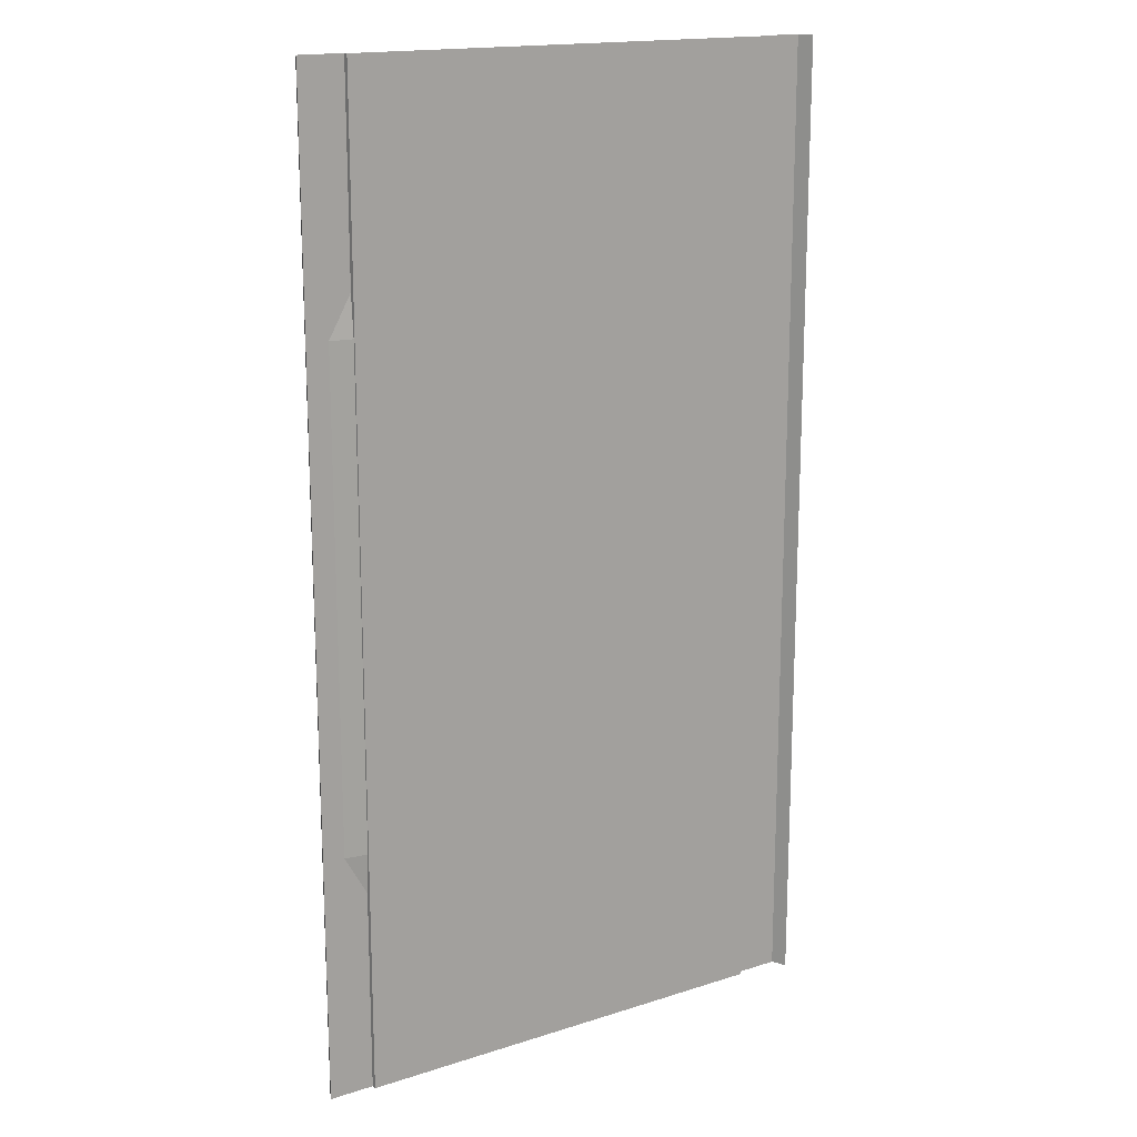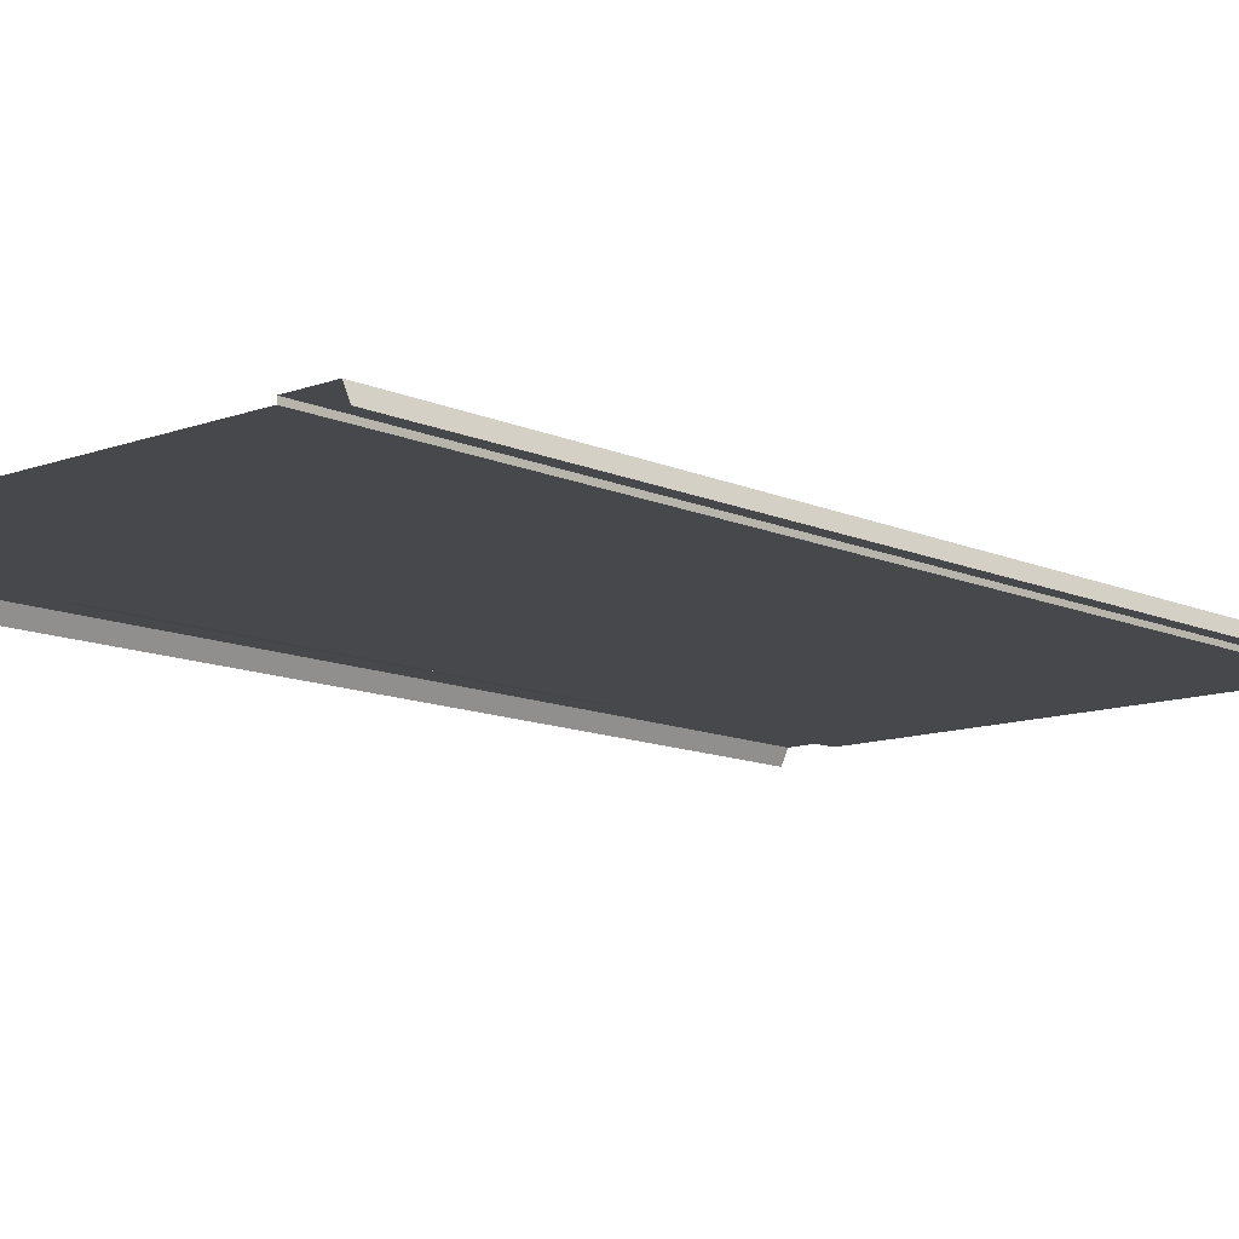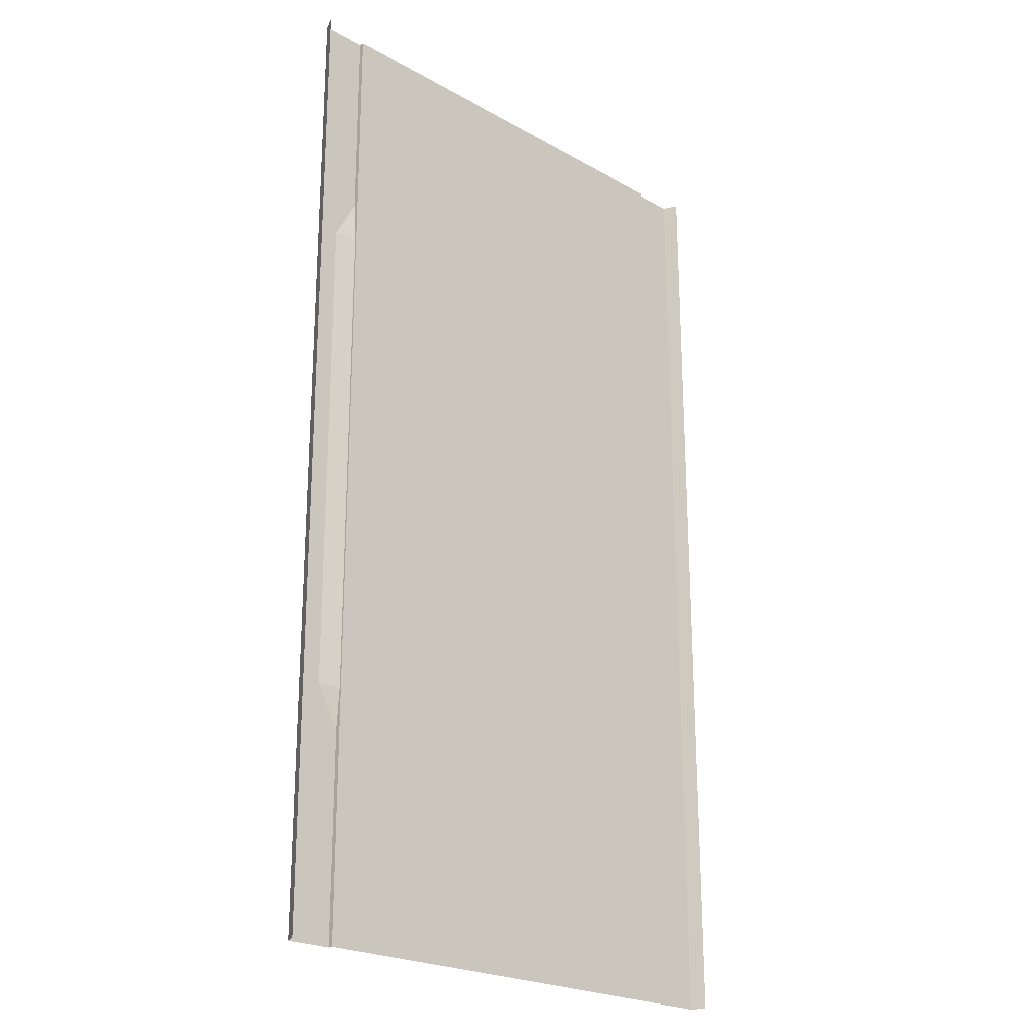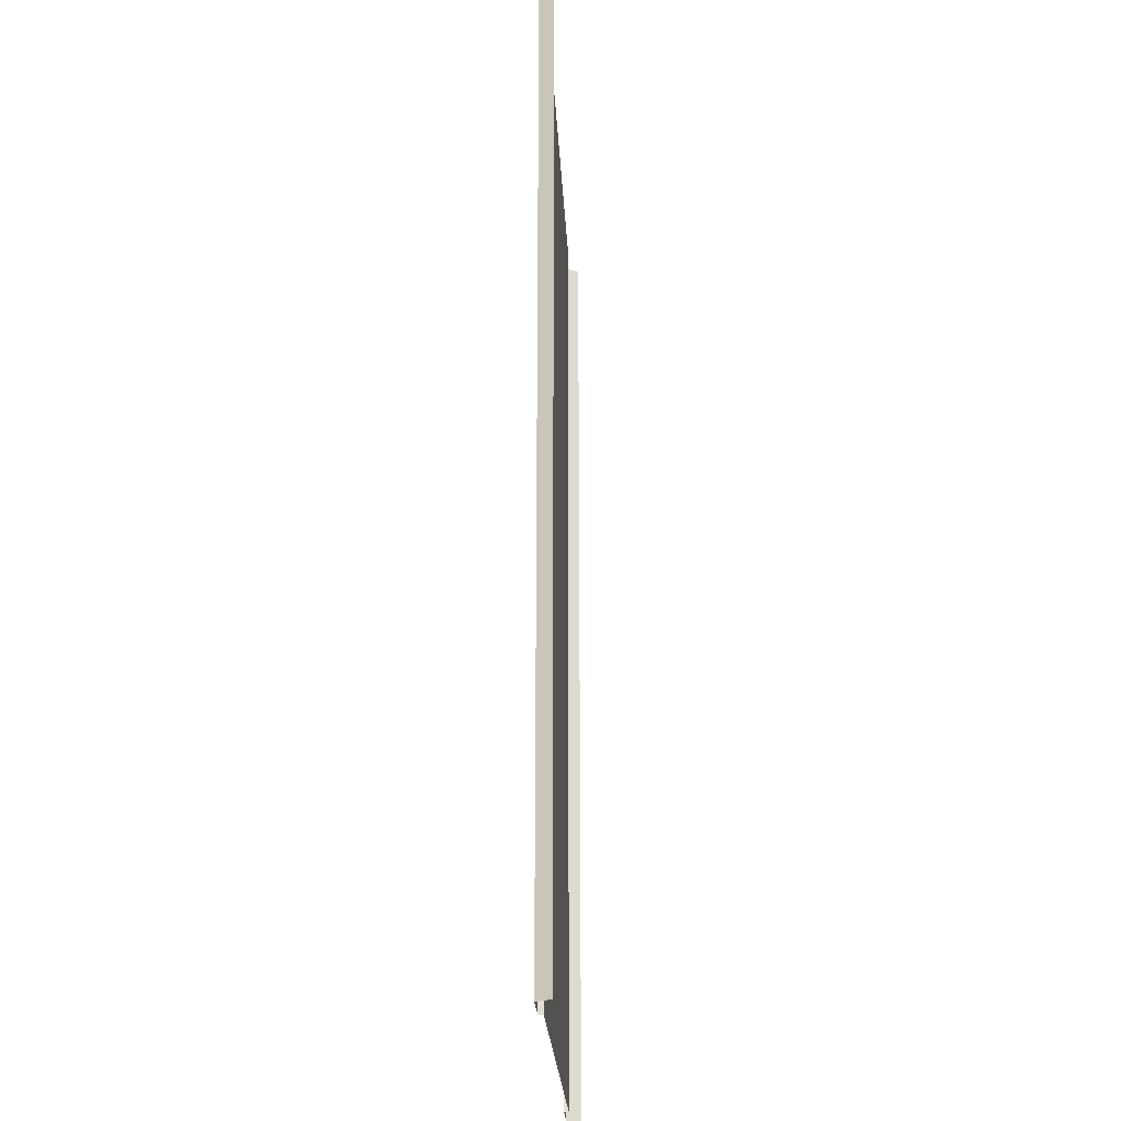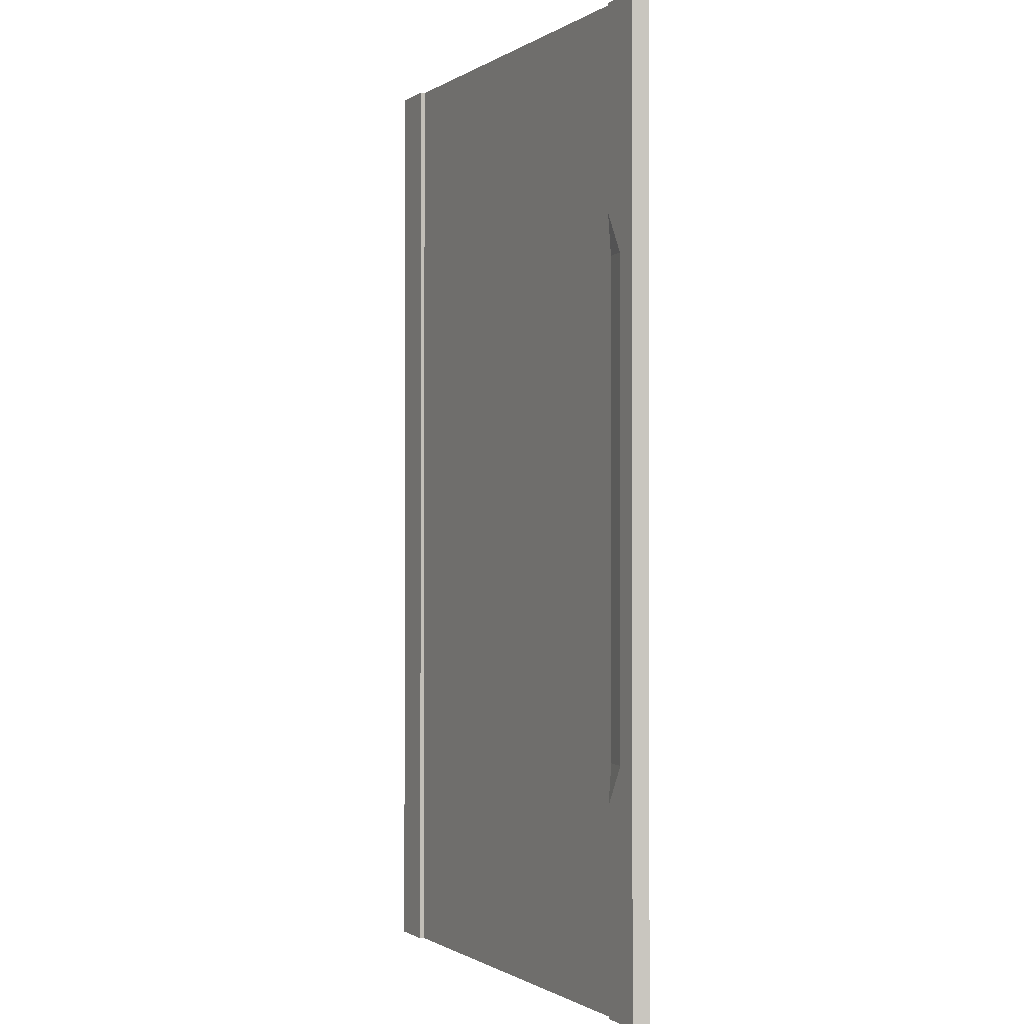
<metadata>
{"format":"obj","ext":"obj","renderer":"f3d","projection":"perspective","resolution":1024,"background":"white","views":[{"elev":16.6,"azim":-33.1,"up":"+Z"},{"elev":-11.4,"azim":42.3,"up":"+Y"},{"elev":-23.0,"azim":-43.7,"up":"+Z"},{"elev":-23.7,"azim":-87.2,"up":"+Z"},{"elev":-0.8,"azim":-116.6,"up":"+Z"}]}
</metadata>
<code>
v -14.5 -0.3 32
v -14.5 -0.3 -32
v -14.5 0.009995 32
v -14.5 0.009995 -32
v -17.5 0.009995 32
v -17.5 0.009995 -32
v -17.94 -0.94 32
v -17.94 -0.94 -32
v 14.5 -0.3 32
v -0.000823 -0.3 32
v 14.5 -0.3 -32
v -0.000823 -0.3 -32
v 14.5 0.009995 32
v 14.5 0.009995 -32
v 17.5 0.009995 32
v 17.5 0.009995 -32
v 17.94 -0.94 32
v 17.94 -0.94 -32
v -14.5 -0.3 -29.33
v -14.5 -0.3 -26.67
v -14.5 -0.3 -24
v -14.5 -0.3 -21.33
v -14.5 -0.3 -18.67
v -14.5 -0.3 -16
v -14.5 -0.3 -13.33
v -14.5 -0.3 -10.67
v -14.5 -0.3 -8
v -14.5 -0.3 -5.333
v -14.5 -0.3 -2.667
v -14.5 -0.3 -2e-06
v -14.5 -0.3 2.667
v -14.5 -0.3 5.333
v -14.5 -0.3 8
v -14.5 -0.3 10.67
v -14.5 -0.3 13.33
v -14.5 -0.3 16
v -14.5 -0.3 18.67
v -14.5 -0.3 21.33
v -14.5 -0.3 24
v -14.5 -0.3 26.67
v -14.5 -0.3 29.33
v -14.5 0.009995 -29.33
v -14.5 0.009995 -26.67
v -14.5 0.009995 -24
v -14.5 0.009995 -21.33
v -14.5 0.009995 -18.67
v -14.5 -0.19 -16
v -14.5 -0.19 -13.33
v -14.5 -0.19 -10.67
v -14.5 -0.19 -8
v -14.5 -0.19 -5.333
v -14.5 -0.19 -2.667
v -14.5 -0.19 -2e-06
v -14.5 -0.19 2.667
v -14.5 -0.19 5.333
v -14.5 -0.19 8
v -14.5 -0.19 10.67
v -14.5 -0.19 13.33
v -14.5 -0.19 16
v -14.5 0.009995 18.67
v -14.5 0.009995 21.33
v -14.5 0.009995 24
v -14.5 0.009995 26.67
v -14.5 0.009995 29.33
v -17.5 0.009995 -29.33
v -17.5 0.009995 -26.67
v -17.5 0.009995 -24
v -17.5 0.009995 -21.33
v -17.5 0.009995 -18.67
v -17.5 0.009995 -16
v -17.5 0.009995 -13.33
v -17.5 0.009995 -10.67
v -17.5 0.009995 -8
v -17.5 0.009995 -5.333
v -17.5 0.009995 -2.667
v -17.5 0.009995 -2e-06
v -17.5 0.009995 2.667
v -17.5 0.009995 5.333
v -17.5 0.009995 8
v -17.5 0.009995 10.67
v -17.5 0.009995 13.33
v -17.5 0.009995 16
v -17.5 0.009995 18.67
v -17.5 0.009995 21.33
v -17.5 0.009995 24
v -17.5 0.009995 26.67
v -17.5 0.009995 29.33
v -17.94 -0.94 -29.33
v -17.94 -0.94 -26.67
v -17.94 -0.94 -24
v -17.94 -0.94 -21.33
v -17.94 -0.94 -18.67
v -17.94 -0.94 -16
v -17.94 -0.94 -13.33
v -17.94 -0.94 -10.67
v -17.94 -0.94 -8
v -17.94 -0.94 -5.333
v -17.94 -0.94 -2.667
v -17.94 -0.94 -2e-06
v -17.94 -0.94 2.667
v -17.94 -0.94 5.333
v -17.94 -0.94 8
v -17.94 -0.94 10.67
v -17.94 -0.94 13.33
v -17.94 -0.94 16
v -17.94 -0.94 18.67
v -17.94 -0.94 21.33
v -17.94 -0.94 24
v -17.94 -0.94 26.67
v -17.94 -0.94 29.33
v 14.5 -0.3 -29.33
v 14.5 -0.3 -26.67
v 14.5 -0.3 -24
v 14.5 -0.3 -21.33
v 14.5 -0.3 -18.67
v 14.5 -0.3 -16
v 14.5 -0.3 -13.33
v 14.5 -0.3 -10.67
v 14.5 -0.3 -8
v 14.5 -0.3 -5.333
v 14.5 -0.3 -2.667
v 14.5 -0.3 -2e-06
v 14.5 -0.3 2.667
v 14.5 -0.3 5.333
v 14.5 -0.3 8
v 14.5 -0.3 10.67
v 14.5 -0.3 13.33
v 14.5 -0.3 16
v 14.5 -0.3 18.67
v 14.5 -0.3 21.33
v 14.5 -0.3 24
v 14.5 -0.3 26.67
v 14.5 -0.3 29.33
v -0.000823 -0.3 29.33
v -0.000823 -0.3 26.67
v -0.000823 -0.3 24
v -0.000823 -0.3 21.33
v -0.000823 -0.3 18.67
v -0.000823 -0.3 16
v -0.000823 -0.3 13.33
v -0.000823 -0.3 10.67
v -0.000823 -0.3 8
v -0.000823 -0.3 5.333
v -0.000823 -0.3 2.667
v -0.000823 -0.3 2e-06
v -0.000823 -0.3 -2.667
v -0.000823 -0.3 -5.333
v -0.000823 -0.3 -8
v -0.000823 -0.3 -10.67
v -0.000823 -0.3 -13.33
v -0.000823 -0.3 -16
v -0.000823 -0.3 -18.67
v -0.000823 -0.3 -21.33
v -0.000823 -0.3 -24
v -0.000823 -0.3 -26.67
v -0.000823 -0.3 -29.33
v 14.5 0.009995 -29.33
v 14.5 0.009995 -26.67
v 14.5 0.009995 -24
v 14.5 0.009995 -21.33
v 14.5 0.009995 -18.67
v 14.5 0.009995 -16
v 14.5 0.009995 -13.33
v 14.5 0.009995 -10.67
v 14.5 0.009995 -8
v 14.5 0.009995 -5.333
v 14.5 0.009995 -2.667
v 14.5 0.009995 -2e-06
v 14.5 0.009995 2.667
v 14.5 0.009995 5.333
v 14.5 0.009995 8
v 14.5 0.009995 10.67
v 14.5 0.009995 13.33
v 14.5 0.009995 16
v 14.5 0.009995 18.67
v 14.5 0.009995 21.33
v 14.5 0.009995 24
v 14.5 0.009995 26.67
v 14.5 0.009995 29.33
v 17.5 0.009995 -29.33
v 17.5 0.009995 -26.67
v 17.5 0.009995 -24
v 17.5 0.009995 -21.33
v 17.5 0.009995 -18.67
v 17.5 0.009995 -16
v 17.5 0.009995 -13.33
v 17.5 0.009995 -10.67
v 17.5 0.009995 -8
v 17.5 0.009995 -5.333
v 17.5 0.009995 -2.667
v 17.5 0.009995 -2e-06
v 17.5 0.009995 2.667
v 17.5 0.009995 5.333
v 17.5 0.009995 8
v 17.5 0.009995 10.67
v 17.5 0.009995 13.33
v 17.5 0.009995 16
v 17.5 0.009995 18.67
v 17.5 0.009995 21.33
v 17.5 0.009995 24
v 17.5 0.009995 26.67
v 17.5 0.009995 29.33
v 17.94 -0.94 -29.33
v 17.94 -0.94 -26.67
v 17.94 -0.94 -24
v 17.94 -0.94 -21.33
v 17.94 -0.94 -18.67
v 17.94 -0.94 -16
v 17.94 -0.94 -13.33
v 17.94 -0.94 -10.67
v 17.94 -0.94 -8
v 17.94 -0.94 -5.333
v 17.94 -0.94 -2.667
v 17.94 -0.94 -2e-06
v 17.94 -0.94 2.667
v 17.94 -0.94 5.333
v 17.94 -0.94 8
v 17.94 -0.94 10.67
v 17.94 -0.94 13.33
v 17.94 -0.94 16
v 17.94 -0.94 18.67
v 17.94 -0.94 21.33
v 17.94 -0.94 24
v 17.94 -0.94 26.67
v 17.94 -0.94 29.33
v -16 0.009995 -2.667
v -16 0.009995 -5.333
v -16 0.009995 -8
v -16 0.009995 -10.67
v -16 0.009995 -13.33
v -16 0.009995 -16
v -16 0.009995 -18.67
v -16 0.009995 18.67
v -16 0.009995 16
v -16 0.009995 13.33
v -16 0.009995 10.67
v -16 0.009995 8
v -16 0.009995 5.333
v -16 0.009995 2.667
v -16 0.009995 -2e-06
g
f 1 134 41
f 237 78 79
f 15 225 202
f 48 231 230
f 132 136 135
f 65 8 88
f 186 208 185
f 192 214 191
f 202 224 201
f 201 223 200
f 179 201 178
f 199 221 198
f 198 220 197
f 197 219 196
f 176 198 175
f 3 87 5
f 194 216 193
f 193 215 192
f 172 194 171
f 191 213 190
f 190 212 189
f 189 211 188
f 188 210 187
f 187 209 186
f 180 18 16
f 185 207 184
f 184 206 183
f 183 205 182
f 182 204 181
f 181 203 180
f 196 218 195
f 200 222 199
f 168 190 167
f 13 202 179
f 178 200 177
f 174 196 173
f 171 193 170
f 167 189 166
f 120 165 119
f 163 185 162
f 22 44 45
f 175 197 174
f 173 195 172
f 233 82 83
f 234 60 59
f 166 188 165
f 162 184 161
f 111 14 11
f 161 183 160
f 160 182 159
f 159 181 158
f 158 180 157
f 165 187 164
f 9 179 133
f 133 178 132
f 132 177 131
f 131 176 130
f 130 175 129
f 129 174 128
f 128 173 127
f 127 172 126
f 126 171 125
f 125 170 124
f 124 169 123
f 123 168 122
f 122 167 121
f 121 166 120
f 164 186 163
f 119 164 118
f 118 163 117
f 117 162 116
f 116 161 115
f 115 160 114
f 114 159 113
f 113 158 112
f 112 157 111
f 228 72 73
f 20 156 19
f 22 154 21
f 131 137 136
f 29 147 28
f 28 148 27
f 127 141 140
f 30 146 29
f 129 139 138
f 35 141 34
f 128 140 139
f 59 37 36
f 123 145 144
f 124 144 143
f 126 142 141
f 120 148 147
f 118 150 149
f 38 138 37
f 125 143 142
f 116 152 151
f 115 153 152
f 112 156 155
f 133 135 134
f 87 109 110
f 86 108 109
f 85 107 108
f 84 106 107
f 83 105 106
f 82 104 105
f 81 103 104
f 80 102 103
f 79 101 102
f 78 100 101
f 77 99 100
f 76 98 99
f 75 97 98
f 74 96 97
f 73 95 96
f 72 94 95
f 71 93 94
f 70 92 93
f 69 91 92
f 111 12 156
f 67 89 90
f 66 88 89
f 63 85 86
f 34 56 57
f 15 17 225
f 64 86 87
f 36 58 59
f 237 238 78
f 58 236 235
f 57 237 236
f 56 238 237
f 55 239 238
f 54 240 239
f 53 226 240
f 52 227 226
f 51 228 227
f 50 229 228
f 49 230 229
f 19 12 2
f 192 168 169
f 43 65 66
f 131 177 176
f 19 4 42
f 67 45 44
f 1 64 3
f 41 63 64
f 39 61 62
f 38 60 61
f 195 217 194
f 240 75 76
f 47 23 46
f 59 235 234
f 62 84 85
f 35 57 58
f 157 16 14
f 33 55 56
f 32 54 55
f 31 53 54
f 30 52 53
f 29 51 52
f 28 50 51
f 27 49 50
f 26 48 49
f 231 46 232
f 25 47 48
f 23 45 46
f 42 6 65
f 21 43 44
f 41 135 40
f 113 155 154
f 21 155 20
f 117 151 150
f 37 139 36
f 36 140 35
f 34 142 33
f 121 147 146
f 33 143 32
f 24 152 23
f 122 146 145
f 31 145 30
f 32 144 31
f 27 149 26
f 26 150 25
f 130 138 137
f 25 151 24
f 23 153 22
f 119 149 148
f 114 154 153
f 40 136 39
f 39 137 38
f 9 134 10
f 20 42 43
f 231 69 70
f 229 230 71
f 170 192 169
f 68 90 91
f 234 81 82
f 227 73 74
f 235 80 81
f 236 79 80
f 177 199 176
f 44 66 67
f 226 74 75
f 230 70 71
f 229 71 72
f 238 77 78
f 239 76 77
f 5 110 7
f 61 60 233
f 235 236 80
f 227 228 73
f 160 183 182
f 114 113 154
f 119 118 149
f 23 152 153
f 25 150 151
f 130 129 138
f 26 149 150
f 27 148 149
f 32 143 144
f 31 144 145
f 122 121 146
f 24 151 152
f 33 142 143
f 121 120 147
f 34 141 142
f 36 139 140
f 37 138 139
f 117 116 151
f 21 154 155
f 113 112 155
f 41 134 135
f 21 20 43
f 42 4 6
f 23 22 45
f 25 24 47
f 231 47 46
f 26 25 48
f 27 26 49
f 28 27 50
f 29 28 51
f 30 29 52
f 31 30 53
f 32 31 54
f 33 32 55
f 157 180 16
f 35 34 57
f 62 61 84
f 59 58 235
f 47 24 23
f 240 226 75
f 186 209 208
f 38 37 60
f 39 38 61
f 41 40 63
f 1 41 64
f 67 68 45
f 19 2 4
f 43 42 65
f 192 191 168
f 19 156 12
f 49 48 230
f 50 49 229
f 51 50 228
f 52 51 227
f 53 52 226
f 54 53 240
f 55 54 239
f 56 55 238
f 57 56 237
f 58 57 236
f 36 35 58
f 64 63 86
f 34 33 56
f 63 62 85
f 66 65 88
f 67 66 89
f 111 11 12
f 69 68 91
f 70 69 92
f 71 70 93
f 72 71 94
f 73 72 95
f 74 73 96
f 159 182 181
f 234 233 60
f 233 234 82
f 193 216 215
f 172 195 194
f 196 219 218
f 197 220 219
f 200 223 222
f 171 194 193
f 168 191 190
f 201 224 223
f 179 202 201
f 176 199 198
f 167 190 189
f 120 166 165
f 163 186 185
f 22 21 44
f 13 15 202
f 178 201 200
f 174 197 196
f 161 184 183
f 111 157 14
f 116 115 152
f 125 124 143
f 38 137 138
f 118 117 150
f 120 119 148
f 126 125 142
f 124 123 144
f 123 122 145
f 59 60 37
f 128 127 140
f 35 140 141
f 129 128 139
f 30 145 146
f 127 126 141
f 28 147 148
f 29 146 147
f 131 130 137
f 22 153 154
f 20 155 156
f 133 179 178
f 228 229 72
f 112 158 157
f 113 159 158
f 114 160 159
f 1 10 134
f 132 131 136
f 117 163 162
f 118 164 163
f 65 6 8
f 164 187 186
f 121 167 166
f 122 168 167
f 123 169 168
f 124 170 169
f 125 171 170
f 126 172 171
f 127 173 172
f 128 174 173
f 129 175 174
f 130 176 175
f 234 235 81
f 68 67 90
f 170 193 192
f 231 232 69
f 20 19 42
f 9 133 134
f 39 136 137
f 40 135 136
f 40 39 62
f 202 225 224
f 119 165 164
f 116 162 161
f 115 161 160
f 112 111 156
f 133 132 135
f 87 86 109
f 86 85 108
f 85 84 107
f 84 83 106
f 83 82 105
f 82 81 104
f 81 80 103
f 192 215 214
f 80 79 102
f 79 78 101
f 78 77 100
f 77 76 99
f 9 13 179
f 162 185 184
f 158 181 180
f 175 198 197
f 181 204 203
f 182 205 204
f 183 206 205
f 3 64 87
f 184 207 206
f 185 208 207
f 199 222 221
f 198 221 220
f 194 217 216
f 180 203 18
f 187 210 209
f 188 211 210
f 189 212 211
f 190 213 212
f 191 214 213
f 173 196 195
f 165 188 187
f 166 189 188
f 132 178 177
f 76 75 98
f 75 74 97
f 195 218 217
f 236 237 79
f 177 200 199
f 44 43 66
f 226 227 74
f 230 231 70
f 238 239 77
f 239 240 76
f 5 87 110
f 83 84 233
f 84 61 233
f 45 68 232
f 68 69 232
f 115 114 153
f 232 46 45
f 48 47 231
f 40 62 63

</code>
